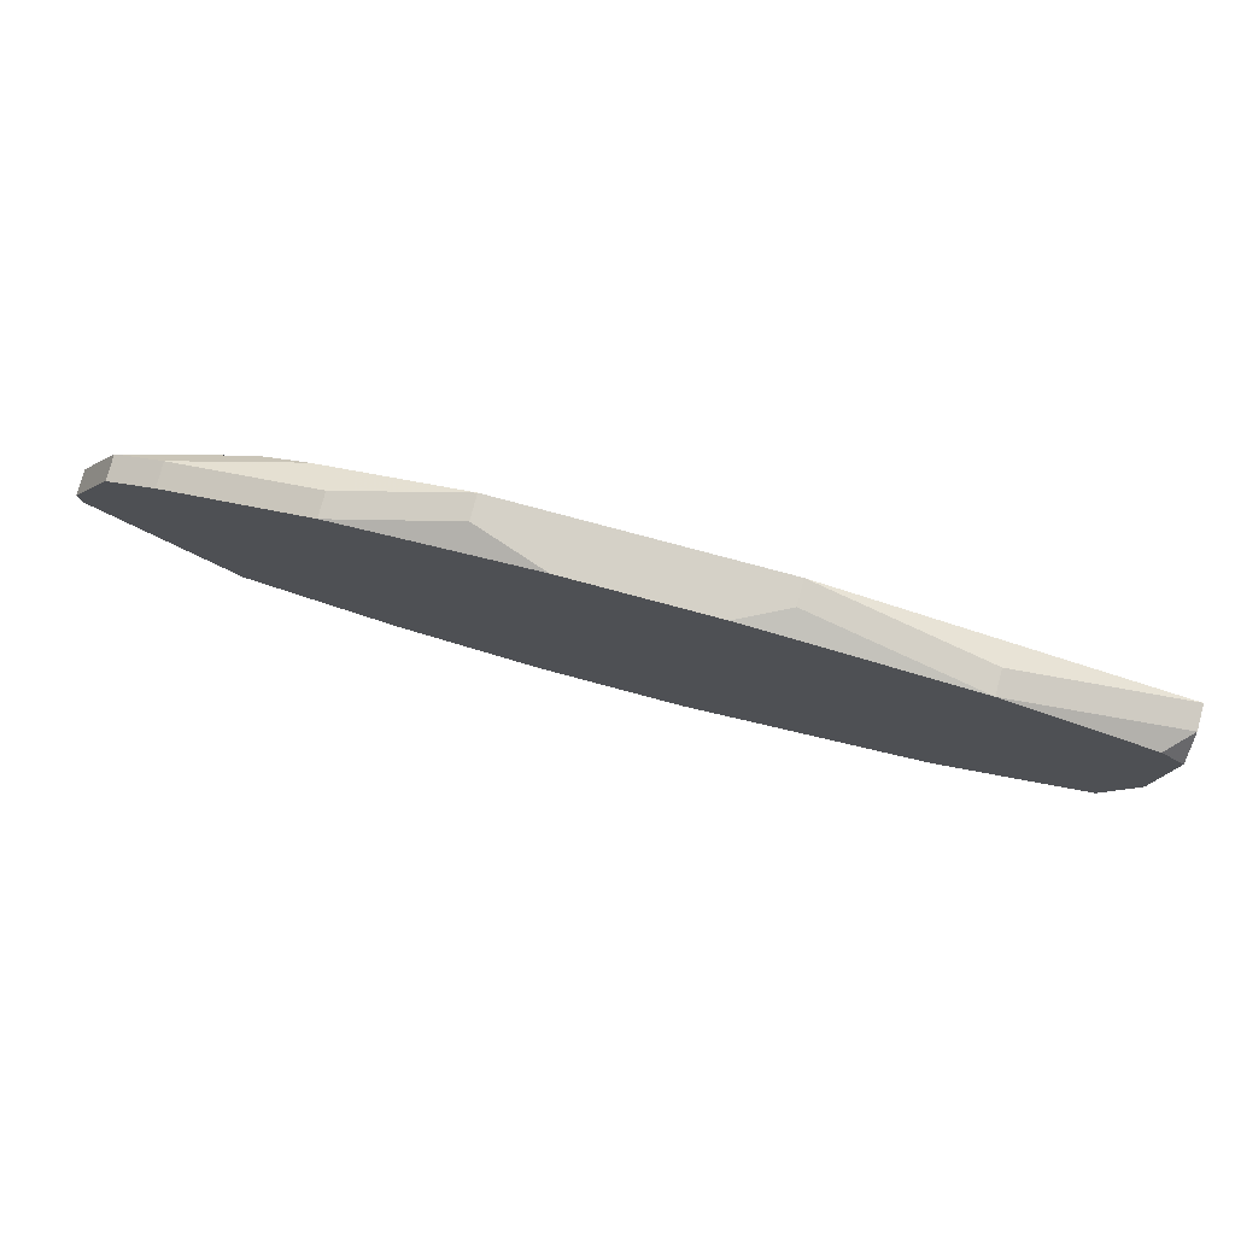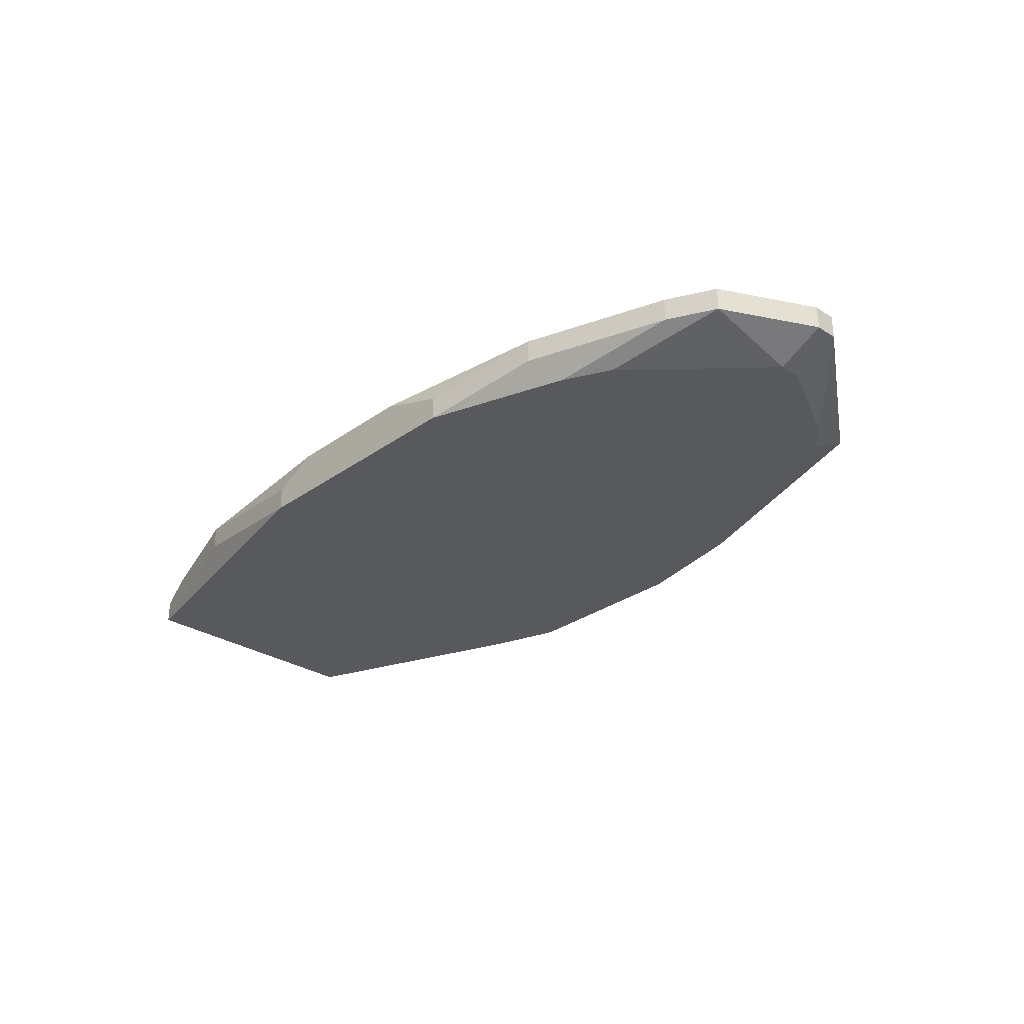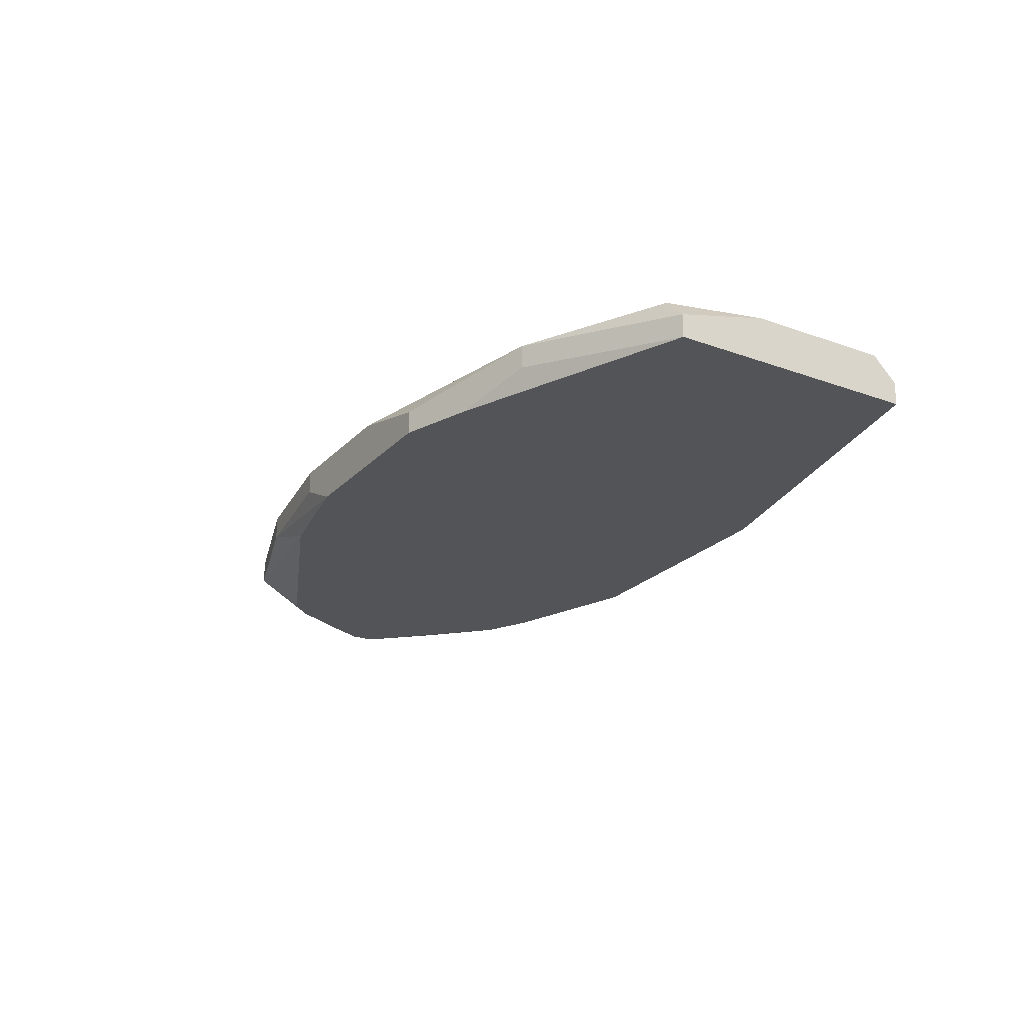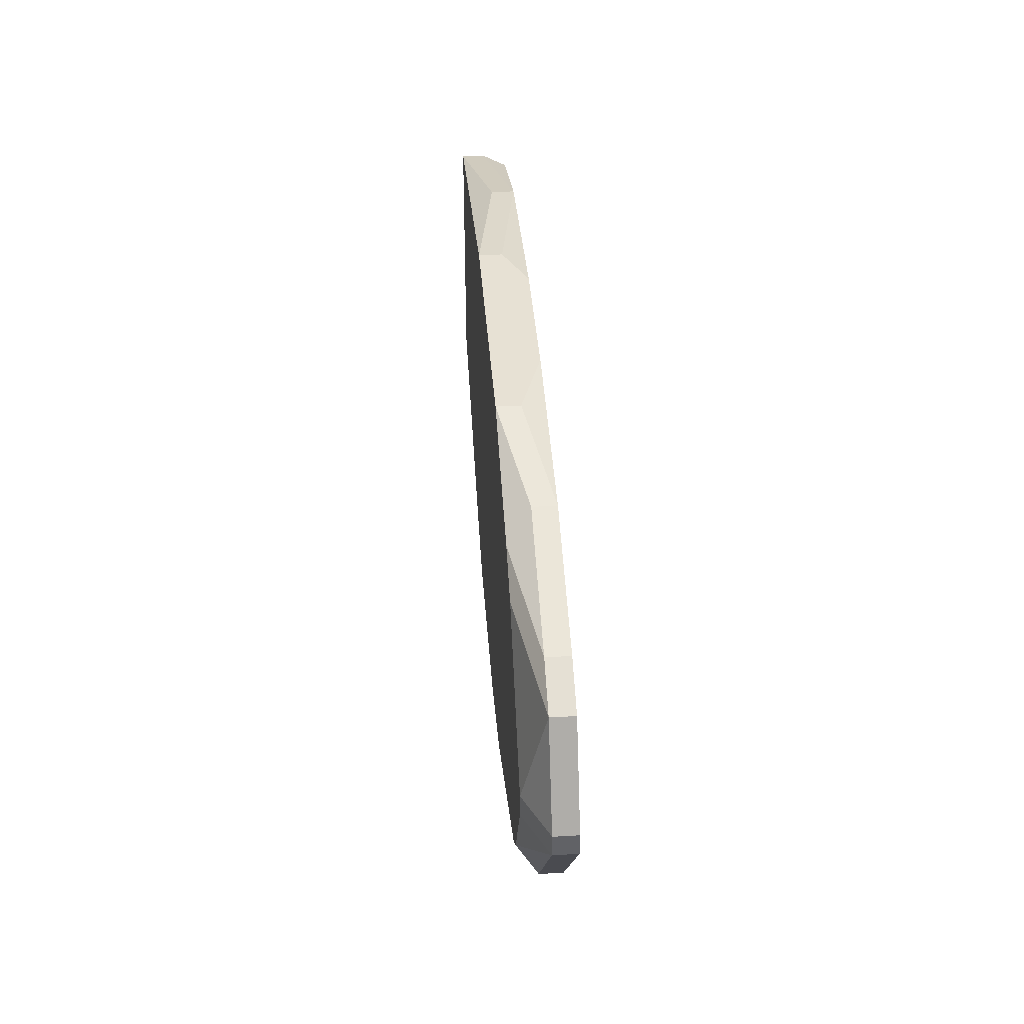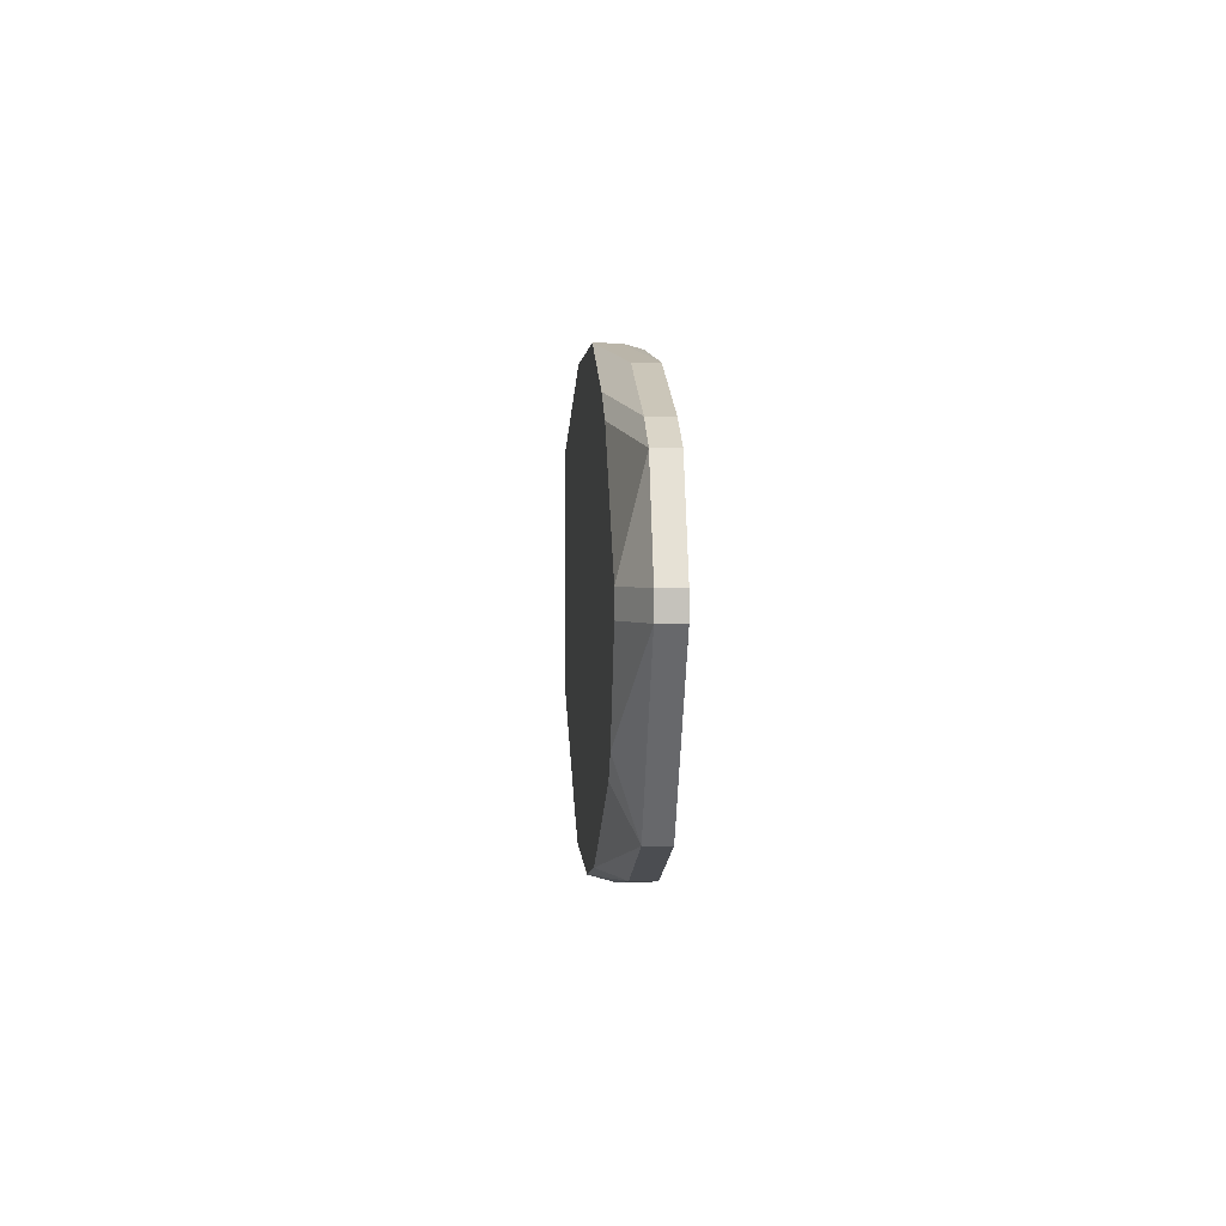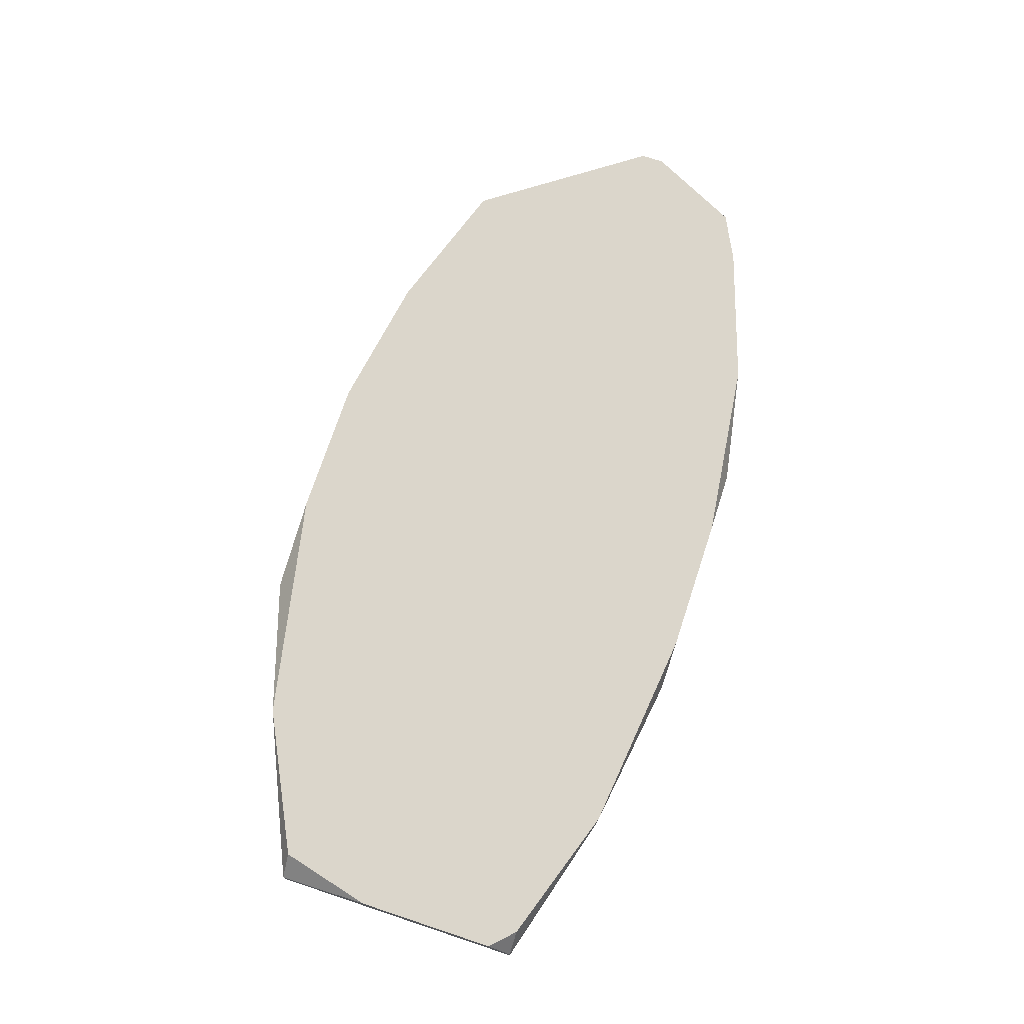
<metadata>
{"format":"obj","ext":"obj","renderer":"f3d","projection":"perspective","resolution":1024,"background":"white","views":[{"elev":78.7,"azim":-165.0,"up":"+Z"},{"elev":-29.3,"azim":46.6,"up":"+Y"},{"elev":-23.3,"azim":-121.5,"up":"+Y"},{"elev":39.6,"azim":85.9,"up":"+Z"},{"elev":2.3,"azim":86.7,"up":"+Z"},{"elev":73.5,"azim":-71.7,"up":"+Y"}]}
</metadata>
<code>
v -0.00849 -0.007549 -0.01012
v 0.03946 -0.005151 -0.002932
v 0.03946 -0.00635 -0.002932
v -0.00849 -0.00635 -0.01012
v 0.03946 -0.005151 -0.004131
v 0.03946 -0.00635 -0.004131
v 0.03706 -0.005151 0.001863
v 0.03706 -0.00635 0.001863
v 0.03706 -0.007549 -0.002932
v 0.03706 -0.007549 -0.004131
v 0.03466 -0.005151 0.003061
v 0.03466 -0.00635 0.003061
v 0.03466 -0.007549 -0.008926
v 0.03346 -0.005151 -0.01252
v 0.03346 -0.00635 -0.01252
v 0.03346 -0.007549 -0.01012
v 0.03107 -0.007549 0.003061
v 0.02867 -0.007549 0.00426
v 0.02747 -0.005151 0.005459
v 0.02747 -0.00635 0.005459
v -0.00849 -0.007549 0.003061
v 0.02627 -0.005151 -0.01492
v 0.02627 -0.00635 -0.01492
v -0.00849 -0.00635 0.003061
v 0.02268 -0.007549 -0.01492
v 0.02148 -0.00635 0.006657
v 0.02148 -0.007549 0.006657
v -0.00849 -0.005151 -0.00533
v 0.01908 -0.005151 -0.01612
v 0.01908 -0.00635 -0.01612
v 0.01788 -0.005151 0.006657
v 0.01668 -0.007549 -0.01612
v 0.01189 -0.005151 -0.01612
v 0.01069 -0.005151 0.006657
v 0.008292 -0.00635 0.006657
v 0.008292 -0.007549 0.006657
v 0.007093 -0.00635 -0.01612
v 0.007093 -0.007549 -0.01612
v 0.003497 -0.007549 -0.01492
v -0.00849 -0.005151 0.001863
v -9.907e-05 -0.005151 0.005459
v -9.907e-05 -0.00635 0.005459
v -9.907e-05 -0.005151 -0.01372
v -9.907e-05 -0.00635 -0.01372
v -0.007291 -0.005151 0.003061
v -0.007291 -0.005151 -0.01012
f 17 9 8
f 16 25 15
f 23 15 25
f 32 23 25
f 43 4 46
f 14 5 6
f 14 6 15
f 3 8 9
f 28 46 4
f 42 21 36
f 10 6 3
f 10 3 9
f 30 23 32
f 22 14 15
f 22 15 23
f 22 23 30
f 22 30 29
f 20 19 26
f 20 26 27
f 18 12 20
f 18 20 27
f 18 17 8
f 18 8 12
f 11 19 20
f 11 20 12
f 11 12 8
f 11 8 7
f 2 7 8
f 2 8 3
f 2 3 6
f 2 6 5
f 31 26 19
f 41 42 36
f 41 36 35
f 13 10 9
f 13 9 17
f 13 17 18
f 13 18 27
f 13 27 36
f 13 36 21
f 13 21 1
f 13 1 39
f 13 39 38
f 13 38 32
f 13 32 25
f 13 25 16
f 13 16 15
f 13 15 6
f 13 6 10
f 37 33 29
f 37 29 30
f 37 30 32
f 37 32 38
f 37 38 39
f 37 39 43
f 37 43 33
f 44 39 1
f 44 1 4
f 44 4 43
f 44 43 39
f 24 40 28
f 24 28 4
f 24 4 1
f 24 1 21
f 24 21 42
f 24 42 41
f 24 41 45
f 24 45 40
f 34 41 35
f 34 35 36
f 34 36 27
f 34 27 26
f 34 26 31
f 34 31 19
f 34 19 11
f 34 11 7
f 34 7 2
f 34 2 5
f 34 5 14
f 34 14 22
f 34 22 29
f 34 29 33
f 34 33 43
f 34 43 46
f 34 46 28
f 34 28 40
f 34 40 45
f 34 45 41

</code>
